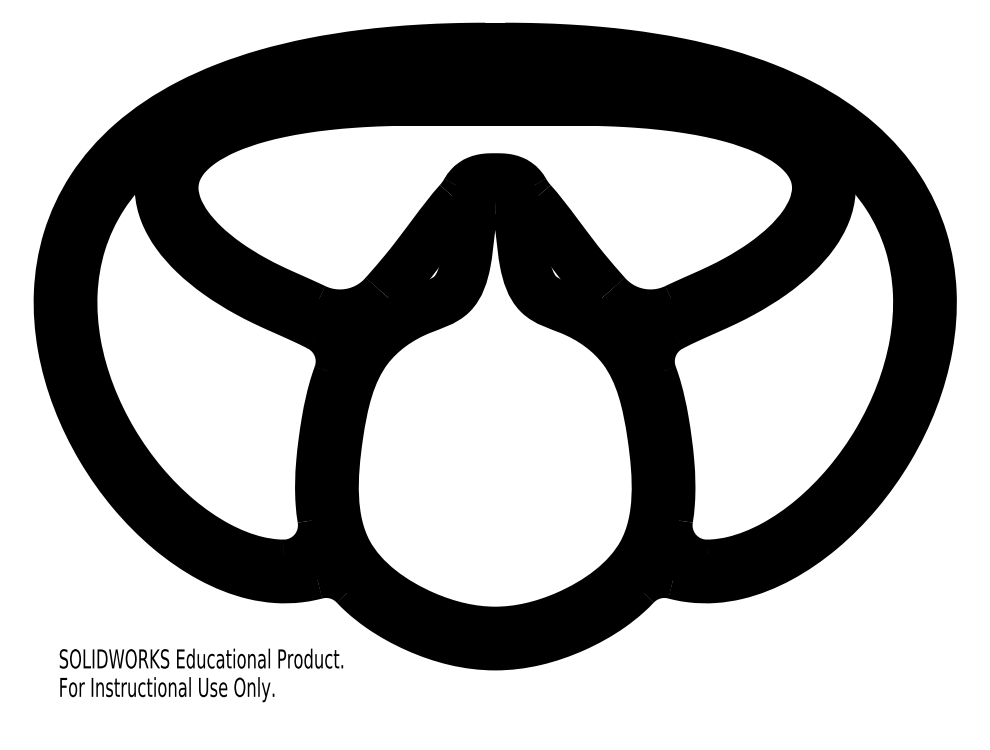
<metadata>
{"format":"dxf","ext":"dxf","renderer":"ezdxf+matplotlib","layout":"modelspace","background":"white","min_lineweight":24,"dpi":150}
</metadata>
<code>
0
SECTION
2
ENTITIES
0
SPLINE
8
0
210
0
220
0
230
1
70
    11
71
     3
72
    27
73
    23
74
     0
42
1e-09
43
1e-08
40
0
40
0
40
0
40
0
40
0.0126
40
0.02095
40
0.07061
40
0.09913
40
0.1283
40
0.1832
40
0.2591
40
0.3574
40
0.4398
40
0.5
40
0.5602
40
0.6426
40
0.7409
40
0.8168
40
0.8717
40
0.9009
40
0.9294
40
0.979
40
0.9874
40
1
40
1
40
1
40
1
10
1e-16
20
62
30
0
10
-1.449
20
62
30
0
10
-3.859
20
62.05
30
0
10
-6.738
20
54.67
30
0
10
-6.398
20
46.42
30
0
10
-10.01
20
34.8
30
0
10
-21.9
20
31.63
30
0
10
-35.8
20
21.62
30
0
10
-41.07
20
-2.039
30
0
10
-42.66
20
-30.68
30
0
10
-20.46
20
-46.5
30
0
10
2.217e-07
20
-51.48
30
0
10
20.46
20
-46.5
30
0
10
42.66
20
-30.68
30
0
10
41.07
20
-2.039
30
0
10
35.8
20
21.62
30
0
10
21.9
20
31.63
30
0
10
10.01
20
34.8
30
0
10
6.398
20
46.42
30
0
10
6.738
20
54.67
30
0
10
3.859
20
62.05
30
0
10
1.449
20
62
30
0
10
1e-16
20
62
30
0
0
SPLINE
8
0
210
0
220
0
230
1
70
     8
71
     3
72
    30
73
    26
74
     0
42
1e-09
43
1e-08
40
0
40
0
40
0
40
0
40
0.007812
40
0.01562
40
0.03125
40
0.04688
40
0.0625
40
0.09375
40
0.125
40
0.1562
40
0.1875
40
0.25
40
0.3125
40
0.375
40
0.4375
40
0.5
40
0.5625
40
0.625
40
0.6875
40
0.75
40
0.8125
40
0.8438
40
0.875
40
0.9062
40
0.9196
40
0.9196
40
0.9196
40
0.9196
10
20
20
85.25
30
0
10
20.71
20
85.25
30
0
10
22.13
20
85.24
30
0
10
24.89
20
85.21
30
0
10
28.26
20
85.13
30
0
10
32.13
20
84.97
30
0
10
37.09
20
84.67
30
0
10
42.89
20
84.16
30
0
10
49.24
20
83.31
30
0
10
54.99
20
82.26
30
0
10
61.85
20
80.61
30
0
10
68.98
20
78.12
30
0
10
75.28
20
74.59
30
0
10
79.43
20
70.71
30
0
10
81.65
20
66.68
30
0
10
82.21
20
62.5
30
0
10
81.21
20
58.04
30
0
10
78.6
20
53.33
30
0
10
74.39
20
48.54
30
0
10
68.67
20
43.85
30
0
10
62.7
20
40.14
30
0
10
57.29
20
37.37
30
0
10
52.88
20
35.38
30
0
10
49.05
20
33.69
30
0
10
46.72
20
32.61
30
0
10
46.02
20
32.27
30
0
0
ARC
8
0
10
39.55
20
45.81
30
0
40
15
50
221.1
51
295.5
0
SPLINE
8
0
210
0
220
0
230
1
70
     8
71
     3
72
     9
73
     5
74
     0
42
1e-09
43
1e-08
40
0.4837
40
0.4837
40
0.4837
40
0.4837
40
0.5184
40
0.6194
40
0.6194
40
0.6194
40
0.6194
10
28.25
20
35.95
30
0
10
26.56
20
37.88
30
0
10
19.55
20
45.8
30
0
10
13.55
20
54.88
30
0
10
9.327
20
59.57
30
0
0
ARC
8
0
10
20.48
20
69.61
30
0
40
15
50
209.5
51
222
0
SPLINE
8
0
210
0
220
0
230
1
70
     8
71
     3
72
    25
73
    21
74
     0
42
1e-09
43
1e-08
40
0.9841
40
0.9841
40
0.9841
40
0.9841
40
0.9844
40
0.9863
40
0.9883
40
0.9902
40
0.9922
40
0.9941
40
0.9961
40
0.998
40
1
40
1.002
40
1.004
40
1.006
40
1.008
40
1.01
40
1.012
40
1.014
40
1.016
40
1.016
40
1.016
40
1.016
40
1.016
10
7.425
20
62.21
30
0
10
7.398
20
62.26
30
0
10
7.186
20
62.63
30
0
10
6.703
20
63.34
30
0
10
5.604
20
64.34
30
0
10
4.427
20
64.95
30
0
10
3.333
20
65.27
30
0
10
2.35
20
65.43
30
0
10
1.473
20
65.49
30
0
10
0.6794
20
65.5
30
0
10
1.05e-14
20
65.5
30
0
10
-0.6794
20
65.5
30
0
10
-1.473
20
65.49
30
0
10
-2.35
20
65.43
30
0
10
-3.333
20
65.27
30
0
10
-4.427
20
64.95
30
0
10
-5.604
20
64.34
30
0
10
-6.703
20
63.34
30
0
10
-7.186
20
62.63
30
0
10
-7.398
20
62.26
30
0
10
-7.425
20
62.21
30
0
0
ARC
8
0
10
-20.48
20
69.61
30
0
40
15
50
318
51
330.5
0
SPLINE
8
0
210
0
220
0
230
1
70
     8
71
     3
72
     9
73
     5
74
     0
42
1e-09
43
1e-08
40
0.7725
40
0.7725
40
0.7725
40
0.7725
40
0.8735
40
0.9081
40
0.9081
40
0.9081
40
0.9081
10
-9.327
20
59.57
30
0
10
-13.55
20
54.88
30
0
10
-19.55
20
45.8
30
0
10
-26.56
20
37.88
30
0
10
-28.25
20
35.95
30
0
0
ARC
8
0
10
-39.55
20
45.81
30
0
40
15
50
244.5
51
318.9
0
SPLINE
8
0
210
0
220
0
230
1
70
     8
71
     3
72
    30
73
    26
74
     0
42
1e-09
43
1e-08
40
0
40
0
40
0
40
0
40
0.007812
40
0.01562
40
0.03125
40
0.04688
40
0.0625
40
0.09375
40
0.125
40
0.1562
40
0.1875
40
0.25
40
0.3125
40
0.375
40
0.4375
40
0.5
40
0.5625
40
0.625
40
0.6875
40
0.75
40
0.8125
40
0.8438
40
0.875
40
0.9062
40
0.9196
40
0.9196
40
0.9196
40
0.9196
10
-20
20
85.25
30
0
10
-20.71
20
85.25
30
0
10
-22.13
20
85.24
30
0
10
-24.89
20
85.21
30
0
10
-28.26
20
85.13
30
0
10
-32.13
20
84.97
30
0
10
-37.09
20
84.67
30
0
10
-42.89
20
84.16
30
0
10
-49.24
20
83.31
30
0
10
-54.99
20
82.26
30
0
10
-61.85
20
80.61
30
0
10
-68.98
20
78.12
30
0
10
-75.28
20
74.59
30
0
10
-79.43
20
70.71
30
0
10
-81.65
20
66.68
30
0
10
-82.21
20
62.5
30
0
10
-81.21
20
58.04
30
0
10
-78.6
20
53.33
30
0
10
-74.39
20
48.54
30
0
10
-68.67
20
43.85
30
0
10
-62.7
20
40.14
30
0
10
-57.29
20
37.37
30
0
10
-52.88
20
35.38
30
0
10
-49.05
20
33.69
30
0
10
-46.72
20
32.61
30
0
10
-46.02
20
32.27
30
0
0
LINE
8
0
10
20
20
85.25
30
0
11
-20
21
85.25
31
0
0
SPLINE
8
0
210
0
220
0
230
1
70
     8
71
     3
72
    30
73
    26
74
     0
42
1e-09
43
1e-08
40
0.06265
40
0.06265
40
0.06265
40
0.06265
40
0.09375
40
0.125
40
0.1562
40
0.1875
40
0.25
40
0.3125
40
0.375
40
0.4375
40
0.5
40
0.5625
40
0.625
40
0.6875
40
0.75
40
0.8125
40
0.8438
40
0.875
40
0.9062
40
0.9375
40
0.9531
40
0.9688
40
0.9844
40
0.9922
40
1
40
1
40
1
40
1
10
-44.78
20
27.75
30
0
10
-46.39
20
28.58
30
0
10
-49.6
20
30.11
30
0
10
-54.28
20
32.17
30
0
10
-58.8
20
34.2
30
0
10
-64.44
20
37.1
30
0
10
-70.68
20
40.98
30
0
10
-76.8
20
45.98
30
0
10
-81.44
20
51.24
30
0
10
-84.5
20
56.69
30
0
10
-85.78
20
62.29
30
0
10
-85.04
20
67.84
30
0
10
-82.18
20
72.99
30
0
10
-77.28
20
77.5
30
0
10
-70.36
20
81.35
30
0
10
-62.84
20
83.98
30
0
10
-55.7
20
85.69
30
0
10
-49.78
20
86.77
30
0
10
-43.27
20
87.64
30
0
10
-37.35
20
88.16
30
0
10
-32.31
20
88.46
30
0
10
-28.37
20
88.63
30
0
10
-24.96
20
88.71
30
0
10
-22.16
20
88.74
30
0
10
-20.72
20
88.75
30
0
10
-20
20
88.75
30
0
0
ARC
8
0
10
-49.36
20
18.86
30
0
40
10
50
339.5
51
62.76
0
SPLINE
8
0
210
0
220
0
230
1
70
     8
71
     3
72
    13
73
     9
74
     0
42
1e-09
43
1e-08
40
0.213
40
0.213
40
0.213
40
0.213
40
0.2188
40
0.25
40
0.2656
40
0.2812
40
0.3125
40
0.3245
40
0.3245
40
0.3245
40
0.3245
10
-39.99
20
15.36
30
0
10
-40.21
20
14.77
30
0
10
-41.56
20
10.91
30
0
10
-42.78
20
5.193
30
0
10
-43.79
20
-1.619
30
0
10
-44.59
20
-8.574
30
0
10
-44.78
20
-15.21
30
0
10
-44.23
20
-19.98
30
0
10
-44.02
20
-21.3
30
0
0
ARC
8
0
10
-53.89
20
-22.92
30
0
40
10
50
269.2
51
9.317
0
SPLINE
8
0
210
0
220
0
230
1
70
     8
71
     3
72
    28
73
    24
74
     0
42
1e-09
43
1e-08
40
0
40
0
40
0
40
0
40
0.007812
40
0.01562
40
0.03125
40
0.04688
40
0.0625
40
0.09375
40
0.125
40
0.1562
40
0.1875
40
0.25
40
0.3125
40
0.375
40
0.4375
40
0.5
40
0.625
40
0.6875
40
0.75
40
0.8125
40
0.875
40
0.9062
40
0.9151
40
0.9151
40
0.9151
40
0.9151
10
-2.5
20
95.25
30
0
10
-3.875
20
95.25
30
0
10
-6.648
20
95.23
30
0
10
-12
20
95.12
30
0
10
-18.48
20
94.85
30
0
10
-25.86
20
94.31
30
0
10
-35.2
20
93.32
30
0
10
-45.96
20
91.6
30
0
10
-57.46
20
88.84
30
0
10
-67.61
20
85.43
30
0
10
-79.39
20
80.11
30
0
10
-91.02
20
72.2
30
0
10
-100.5
20
61.17
30
0
10
-106.1
20
49.06
30
0
10
-108.2
20
36.26
30
0
10
-106.9
20
18.85
30
0
10
-100.2
20
1.904
30
0
10
-89.98
20
-12.55
30
0
10
-80.94
20
-21.65
30
0
10
-71
20
-28.49
30
0
10
-62.41
20
-31.94
30
0
10
-56.74
20
-32.82
30
0
10
-54.53
20
-32.91
30
0
10
-54.03
20
-32.92
30
0
0
LINE
8
0
10
-2.5
20
98.75
30
0
11
-2.5
21
95.25
31
0
0
SPLINE
8
0
210
0
220
0
230
1
70
     8
71
     3
72
    30
73
    26
74
     0
42
1e-09
43
1e-08
40
0.03979
40
0.03979
40
0.03979
40
0.03979
40
0.04688
40
0.0625
40
0.09375
40
0.125
40
0.1875
40
0.25
40
0.3125
40
0.375
40
0.5
40
0.5625
40
0.625
40
0.6875
40
0.75
40
0.8125
40
0.8438
40
0.875
40
0.9062
40
0.9375
40
0.9531
40
0.9688
40
0.9844
40
0.9922
40
1
40
1
40
1
40
1
10
-45.64
20
-35.38
30
0
10
-46.08
20
-35.49
30
0
10
-47.5
20
-35.84
30
0
10
-50.88
20
-36.41
30
0
10
-55.75
20
-36.52
30
0
10
-63.43
20
-35.32
30
0
10
-72.71
20
-31.58
30
0
10
-83.21
20
-24.33
30
0
10
-92.68
20
-14.81
30
0
10
-103.4
20
0.2638
30
0
10
-110.3
20
17.96
30
0
10
-111.7
20
36.39
30
0
10
-109.5
20
50.09
30
0
10
-103.5
20
63.11
30
0
10
-93.34
20
74.87
30
0
10
-81.11
20
83.18
30
0
10
-68.87
20
88.69
30
0
10
-58.42
20
92.21
30
0
10
-46.64
20
95.04
30
0
10
-35.67
20
96.79
30
0
10
-26.17
20
97.79
30
0
10
-18.68
20
98.34
30
0
10
-12.12
20
98.62
30
0
10
-6.695
20
98.73
30
0
10
-3.891
20
98.75
30
0
10
-2.5
20
98.75
30
0
0
ARC
8
0
10
-43.07
20
-45.04
30
0
40
10
50
43.33
51
104.9
0
SPLINE
8
0
210
0
220
0
230
1
70
     8
71
     3
72
    17
73
    13
74
     0
42
1e-09
43
1e-08
40
0.3813
40
0.3813
40
0.3813
40
0.3813
40
0.3906
40
0.4062
40
0.4375
40
0.4688
40
0.5
40
0.5312
40
0.5625
40
0.5938
40
0.6094
40
0.6187
40
0.6187
40
0.6187
40
0.6187
10
-35.79
20
-38.18
30
0
10
-35.07
20
-38.94
30
0
10
-33.05
20
-40.91
30
0
10
-28.02
20
-44.87
30
0
10
-20.16
20
-49.2
30
0
10
-10.3
20
-52.63
30
0
10
1.492e-08
20
-53.94
30
0
10
10.3
20
-52.63
30
0
10
20.16
20
-49.2
30
0
10
28.02
20
-44.87
30
0
10
33.05
20
-40.91
30
0
10
35.07
20
-38.94
30
0
10
35.79
20
-38.18
30
0
0
ARC
8
0
10
43.07
20
-45.04
30
0
40
10
50
75.09
51
136.7
0
SPLINE
8
0
210
0
220
0
230
1
70
     8
71
     3
72
    30
73
    26
74
     0
42
1e-09
43
1e-08
40
0.03979
40
0.03979
40
0.03979
40
0.03979
40
0.04688
40
0.0625
40
0.09375
40
0.125
40
0.1875
40
0.25
40
0.3125
40
0.375
40
0.5
40
0.5625
40
0.625
40
0.6875
40
0.75
40
0.8125
40
0.8438
40
0.875
40
0.9062
40
0.9375
40
0.9531
40
0.9688
40
0.9844
40
0.9922
40
1
40
1
40
1
40
1
10
45.64
20
-35.38
30
0
10
46.08
20
-35.49
30
0
10
47.5
20
-35.84
30
0
10
50.88
20
-36.41
30
0
10
55.75
20
-36.52
30
0
10
63.43
20
-35.32
30
0
10
72.71
20
-31.58
30
0
10
83.21
20
-24.33
30
0
10
92.68
20
-14.81
30
0
10
103.4
20
0.2638
30
0
10
110.3
20
17.96
30
0
10
111.7
20
36.39
30
0
10
109.5
20
50.09
30
0
10
103.5
20
63.11
30
0
10
93.34
20
74.87
30
0
10
81.11
20
83.18
30
0
10
68.87
20
88.69
30
0
10
58.42
20
92.21
30
0
10
46.64
20
95.04
30
0
10
35.67
20
96.79
30
0
10
26.17
20
97.79
30
0
10
18.68
20
98.34
30
0
10
12.12
20
98.62
30
0
10
6.695
20
98.73
30
0
10
3.891
20
98.75
30
0
10
2.5
20
98.75
30
0
0
LINE
8
0
10
2.5
20
98.75
30
0
11
2.5
21
95.25
31
0
0
SPLINE
8
0
210
0
220
0
230
1
70
     8
71
     3
72
    28
73
    24
74
     0
42
1e-09
43
1e-08
40
0
40
0
40
0
40
0
40
0.007812
40
0.01562
40
0.03125
40
0.04688
40
0.0625
40
0.09375
40
0.125
40
0.1562
40
0.1875
40
0.25
40
0.3125
40
0.375
40
0.4375
40
0.5
40
0.625
40
0.6875
40
0.75
40
0.8125
40
0.875
40
0.9062
40
0.9151
40
0.9151
40
0.9151
40
0.9151
10
2.5
20
95.25
30
0
10
3.875
20
95.25
30
0
10
6.648
20
95.23
30
0
10
12
20
95.12
30
0
10
18.48
20
94.85
30
0
10
25.86
20
94.31
30
0
10
35.2
20
93.32
30
0
10
45.96
20
91.6
30
0
10
57.46
20
88.84
30
0
10
67.61
20
85.43
30
0
10
79.39
20
80.11
30
0
10
91.02
20
72.2
30
0
10
100.5
20
61.17
30
0
10
106.1
20
49.06
30
0
10
108.2
20
36.26
30
0
10
106.9
20
18.85
30
0
10
100.2
20
1.904
30
0
10
89.98
20
-12.55
30
0
10
80.94
20
-21.65
30
0
10
71
20
-28.49
30
0
10
62.41
20
-31.94
30
0
10
56.74
20
-32.82
30
0
10
54.53
20
-32.91
30
0
10
54.03
20
-32.92
30
0
0
ARC
8
0
10
53.89
20
-22.92
30
0
40
10
50
170.7
51
270.8
0
SPLINE
8
0
210
0
220
0
230
1
70
     8
71
     3
72
    13
73
     9
74
     0
42
1e-09
43
1e-08
40
0.6755
40
0.6755
40
0.6755
40
0.6755
40
0.6875
40
0.7188
40
0.7344
40
0.75
40
0.7812
40
0.787
40
0.787
40
0.787
40
0.787
10
44.02
20
-21.3
30
0
10
44.23
20
-19.98
30
0
10
44.78
20
-15.21
30
0
10
44.59
20
-8.574
30
0
10
43.79
20
-1.619
30
0
10
42.78
20
5.193
30
0
10
41.56
20
10.91
30
0
10
40.21
20
14.77
30
0
10
39.99
20
15.36
30
0
0
ARC
8
0
10
49.36
20
18.86
30
0
40
10
50
117.2
51
200.5
0
SPLINE
8
0
210
0
220
0
230
1
70
     8
71
     3
72
    30
73
    26
74
     0
42
1e-09
43
1e-08
40
0.06265
40
0.06265
40
0.06265
40
0.06265
40
0.09375
40
0.125
40
0.1562
40
0.1875
40
0.25
40
0.3125
40
0.375
40
0.4375
40
0.5
40
0.5625
40
0.625
40
0.6875
40
0.75
40
0.8125
40
0.8438
40
0.875
40
0.9062
40
0.9375
40
0.9531
40
0.9688
40
0.9844
40
0.9922
40
1
40
1
40
1
40
1
10
44.78
20
27.75
30
0
10
46.39
20
28.58
30
0
10
49.6
20
30.11
30
0
10
54.28
20
32.17
30
0
10
58.8
20
34.2
30
0
10
64.44
20
37.1
30
0
10
70.68
20
40.98
30
0
10
76.8
20
45.98
30
0
10
81.44
20
51.24
30
0
10
84.5
20
56.69
30
0
10
85.78
20
62.29
30
0
10
85.04
20
67.84
30
0
10
82.18
20
72.99
30
0
10
77.28
20
77.5
30
0
10
70.36
20
81.35
30
0
10
62.84
20
83.98
30
0
10
55.7
20
85.69
30
0
10
49.78
20
86.77
30
0
10
43.27
20
87.64
30
0
10
37.35
20
88.16
30
0
10
32.31
20
88.46
30
0
10
28.37
20
88.63
30
0
10
24.96
20
88.71
30
0
10
22.16
20
88.74
30
0
10
20.72
20
88.75
30
0
10
20
20
88.75
30
0
0
LINE
8
0
10
20
20
88.75
30
0
11
-20
21
88.75
31
0
0
MTEXT
8
0
10
-111.2
20
-54.52
30
0
40
4.834
41
0
71
     1
72
     1
1
SOLIDWORKS Educational Product.
7
SLDTEXTSTYLE0
73
     1
44
1
0
MTEXT
8
0
10
-111.2
20
-61.77
30
0
40
4.834
41
0
71
     1
72
     1
1
For Instructional Use Only.
7
SLDTEXTSTYLE0
73
     1
44
1
0
ENDSEC
0
EOF

</code>
